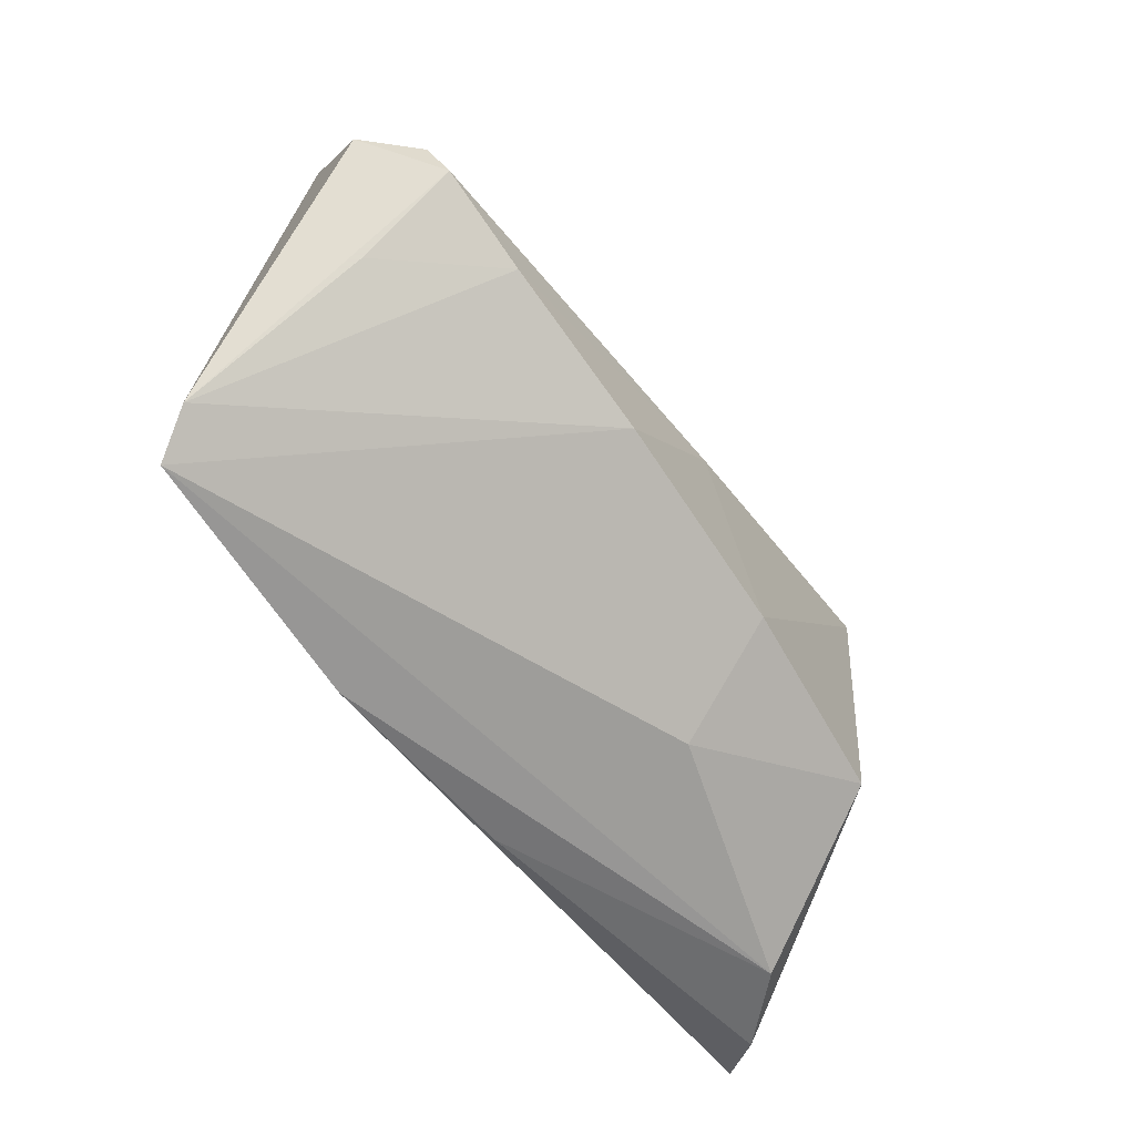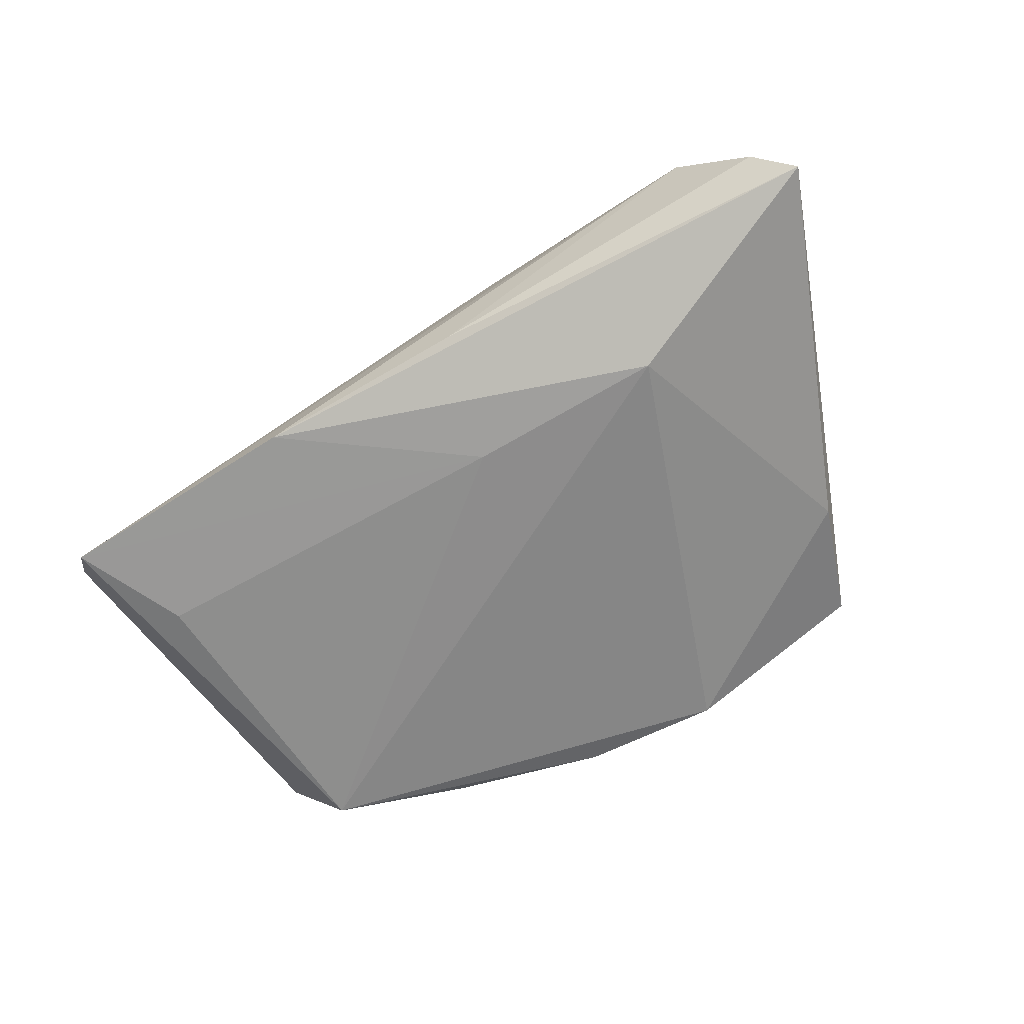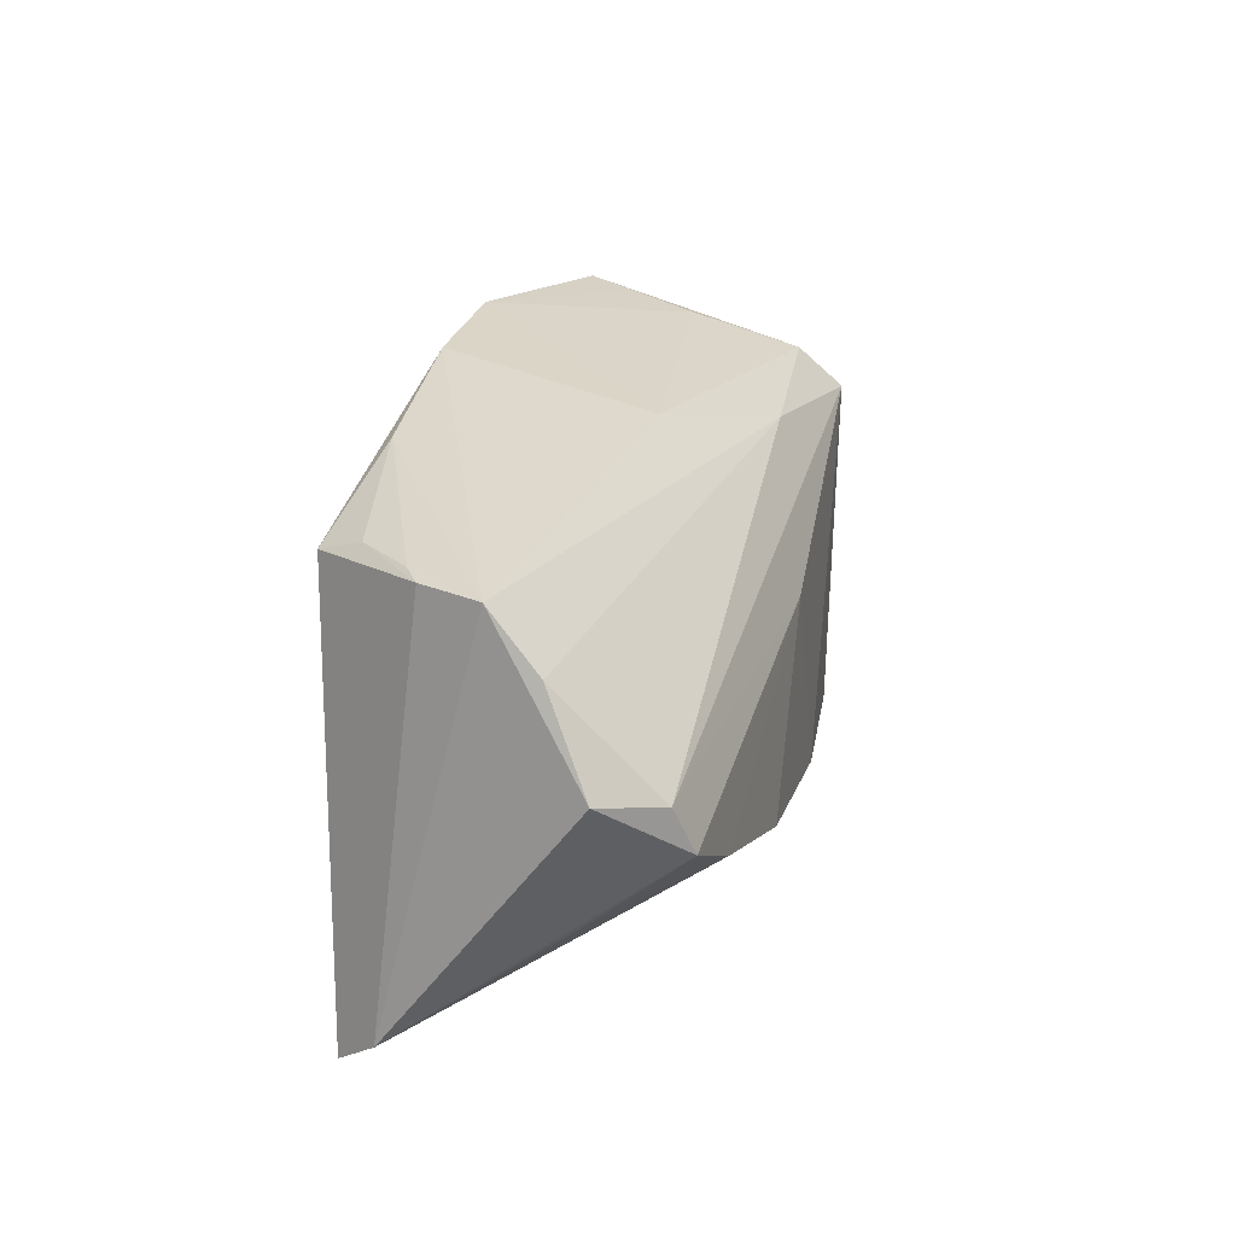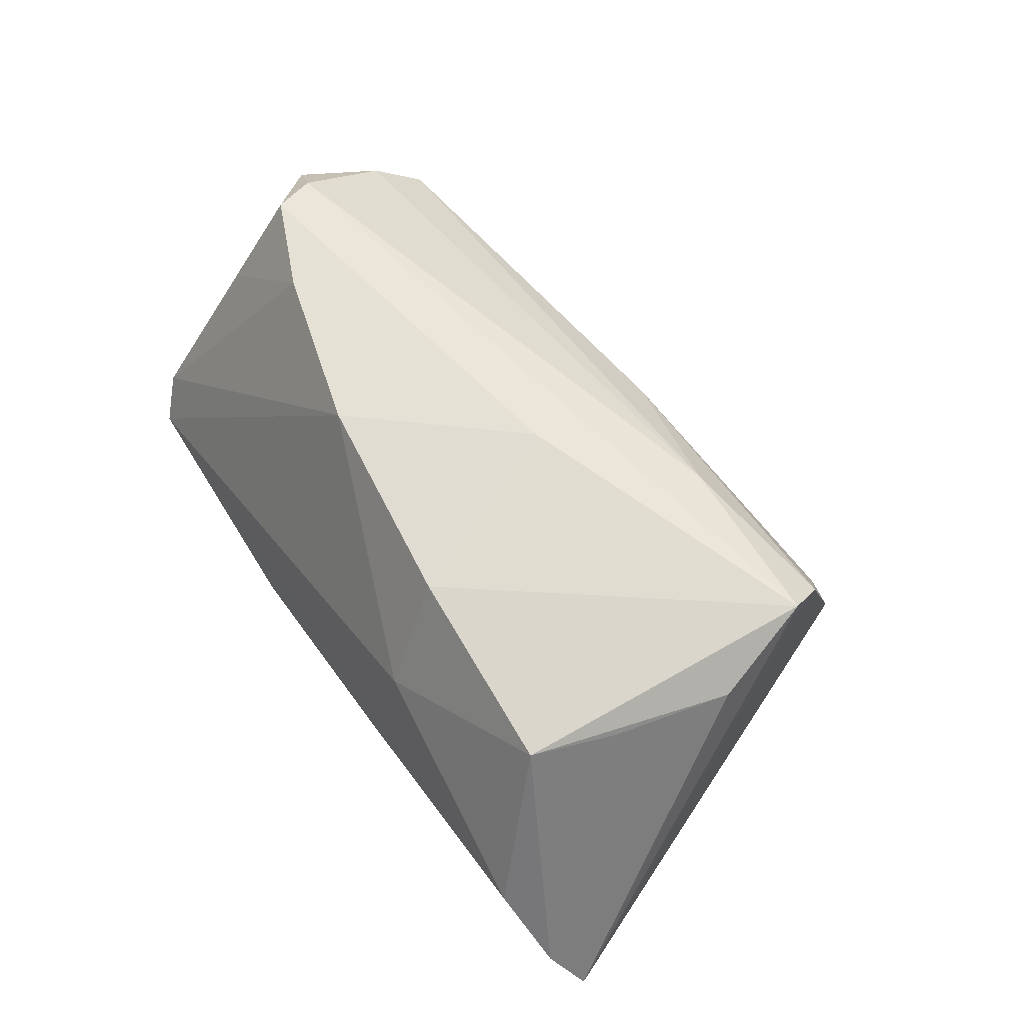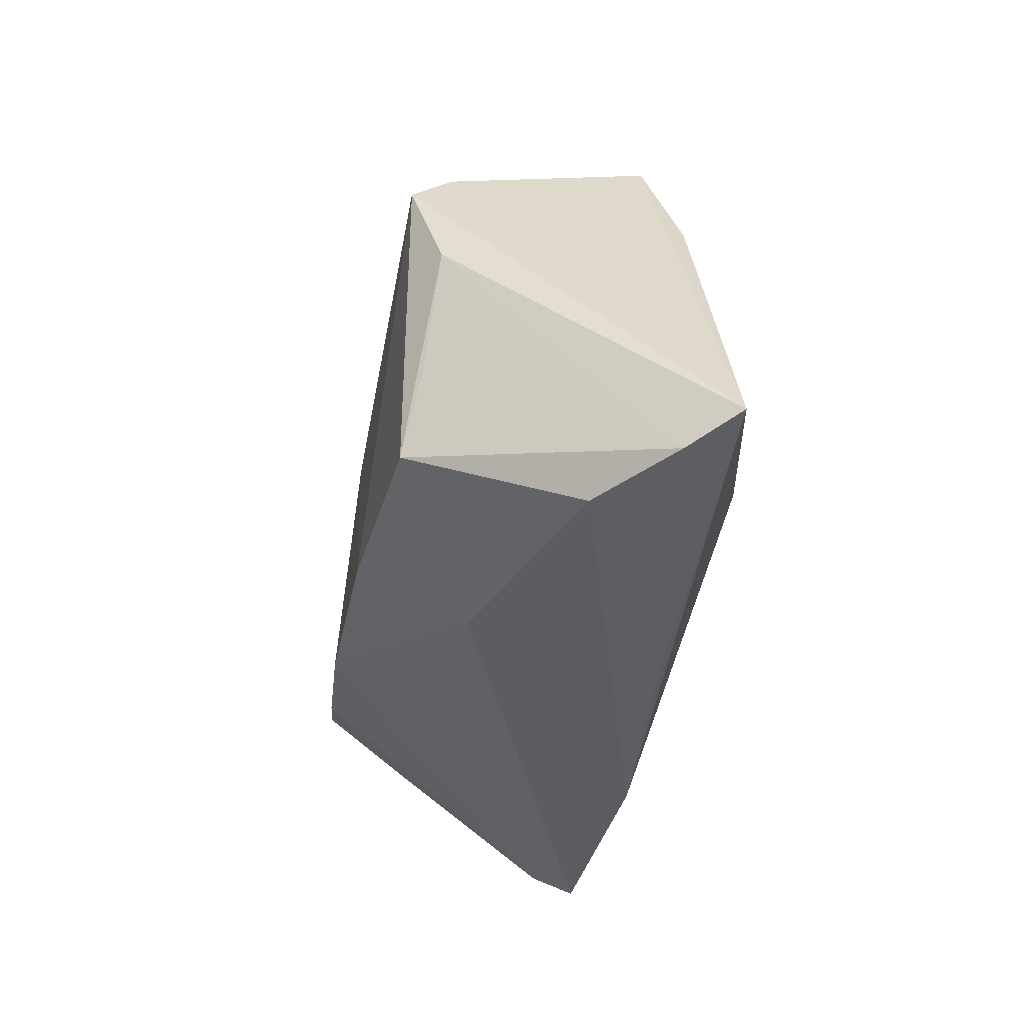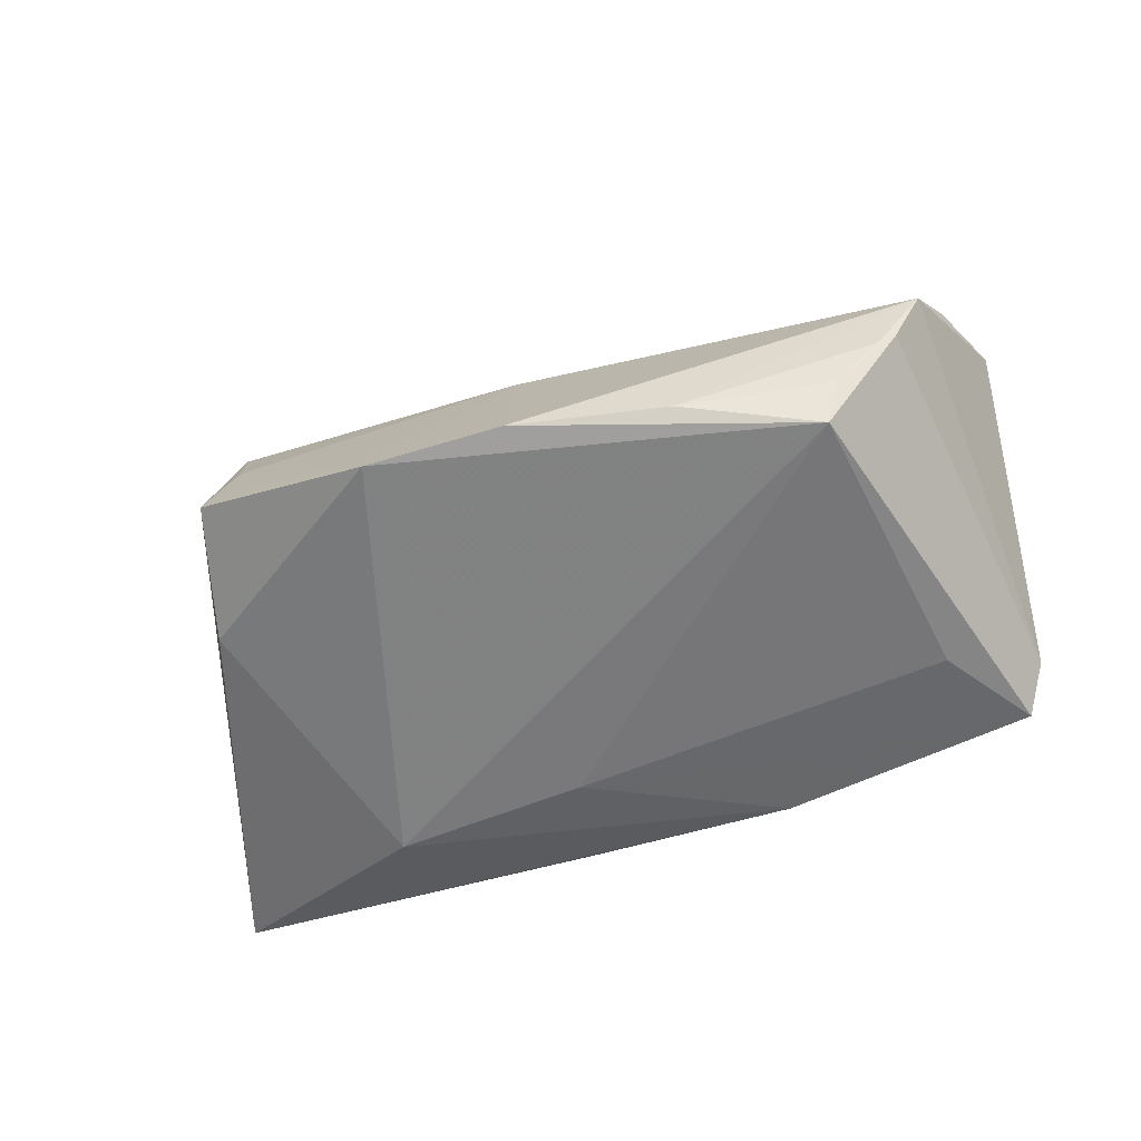
<metadata>
{"format":"obj","ext":"obj","renderer":"f3d","projection":"perspective","resolution":1024,"background":"white","views":[{"elev":-59.1,"azim":-56.4,"up":"+Y"},{"elev":-64.3,"azim":30.2,"up":"+Z"},{"elev":20.1,"azim":-77.9,"up":"+Y"},{"elev":70.2,"azim":54.5,"up":"+Z"},{"elev":-38.4,"azim":79.2,"up":"+Y"},{"elev":-57.9,"azim":-157.7,"up":"+Z"}]}
</metadata>
<code>
v 0.03429 -0.0188 0.0217
v 0.006395 -0.01518 -0.01935
v -0.01808 -0.01297 0.02333
v 0.03508 0.03255 -0.003654
v 0.04459 -0.03035 0.001929
v -0.04653 0.0235 -0.007933
v -0.05076 -0.001252 0.02059
v 0.05866 -0.02681 -0.01215
v 0.03811 -0.008103 0.01981
v 0.04214 0.00723 0.01865
v -0.04103 0.02381 -0.01402
v -0.05243 0.02275 0.0009265
v 0.03852 0.02093 0.02221
v 0.03403 0.03035 0.004264
v 0.04098 0.01787 -0.01234
v -0.0487 -0.02843 -0.01612
v 0.0358 0.03391 -0.008723
v 0.03723 0.02586 0.01696
v -0.04874 0.02285 -0.006401
v 0.00989 -0.03005 -0.01427
v -0.03886 0.02201 -0.01935
v -0.05042 -0.01022 0.009376
v 0.00881 -0.01682 0.02351
v 0.03085 -0.01555 -0.01935
v 0.01579 0.02282 0.01791
v -0.05773 0.005829 0.01197
v -0.03883 -0.006744 0.02173
v -0.0526 0.004248 0.0185
v -0.04161 -0.01508 -0.01796
v 0.05391 -0.02922 -0.006417
v -0.004207 0.034 -0.01635
v -0.002289 0.02733 0.007327
v 0.01296 0.03522 -0.01617
v -0.02299 0.02907 -0.01645
v 0.01331 -0.0262 0.01004
v -0.05195 -0.02474 -0.01118
v -0.0005506 0.007122 0.02295
v -0.0545 0.01652 0.006991
v -0.01642 -0.03035 -0.0168
f 20 39 8
f 15 17 8
f 33 17 15
f 18 13 8
f 8 17 18
f 4 17 33
f 4 18 17
f 25 28 13
f 13 18 25
f 25 18 32
f 8 13 10
f 13 1 10
f 39 20 5
f 5 16 39
f 29 16 21
f 12 25 32
f 32 18 14
f 18 4 14
f 33 32 14
f 14 4 33
f 9 10 1
f 1 5 30
f 30 9 1
f 30 20 8
f 30 5 20
f 8 10 30
f 10 9 30
f 13 28 37
f 23 1 13
f 13 37 23
f 23 37 3
f 16 3 36
f 26 12 36
f 2 29 21
f 39 16 2
f 16 29 2
f 31 32 33
f 31 12 32
f 33 21 31
f 28 25 38
f 25 12 38
f 26 28 38
f 38 12 26
f 19 11 21
f 19 36 12
f 21 16 19
f 16 36 19
f 7 37 28
f 7 28 26
f 26 36 7
f 7 36 22
f 35 3 16
f 35 23 3
f 16 5 35
f 35 5 1
f 1 23 35
f 24 21 33
f 24 2 21
f 24 15 8
f 33 15 24
f 8 39 24
f 39 2 24
f 12 31 34
f 21 11 34
f 34 31 21
f 3 37 27
f 37 7 27
f 27 7 22
f 22 36 27
f 27 36 3
f 6 19 12
f 12 34 6
f 11 19 6
f 6 34 11

</code>
